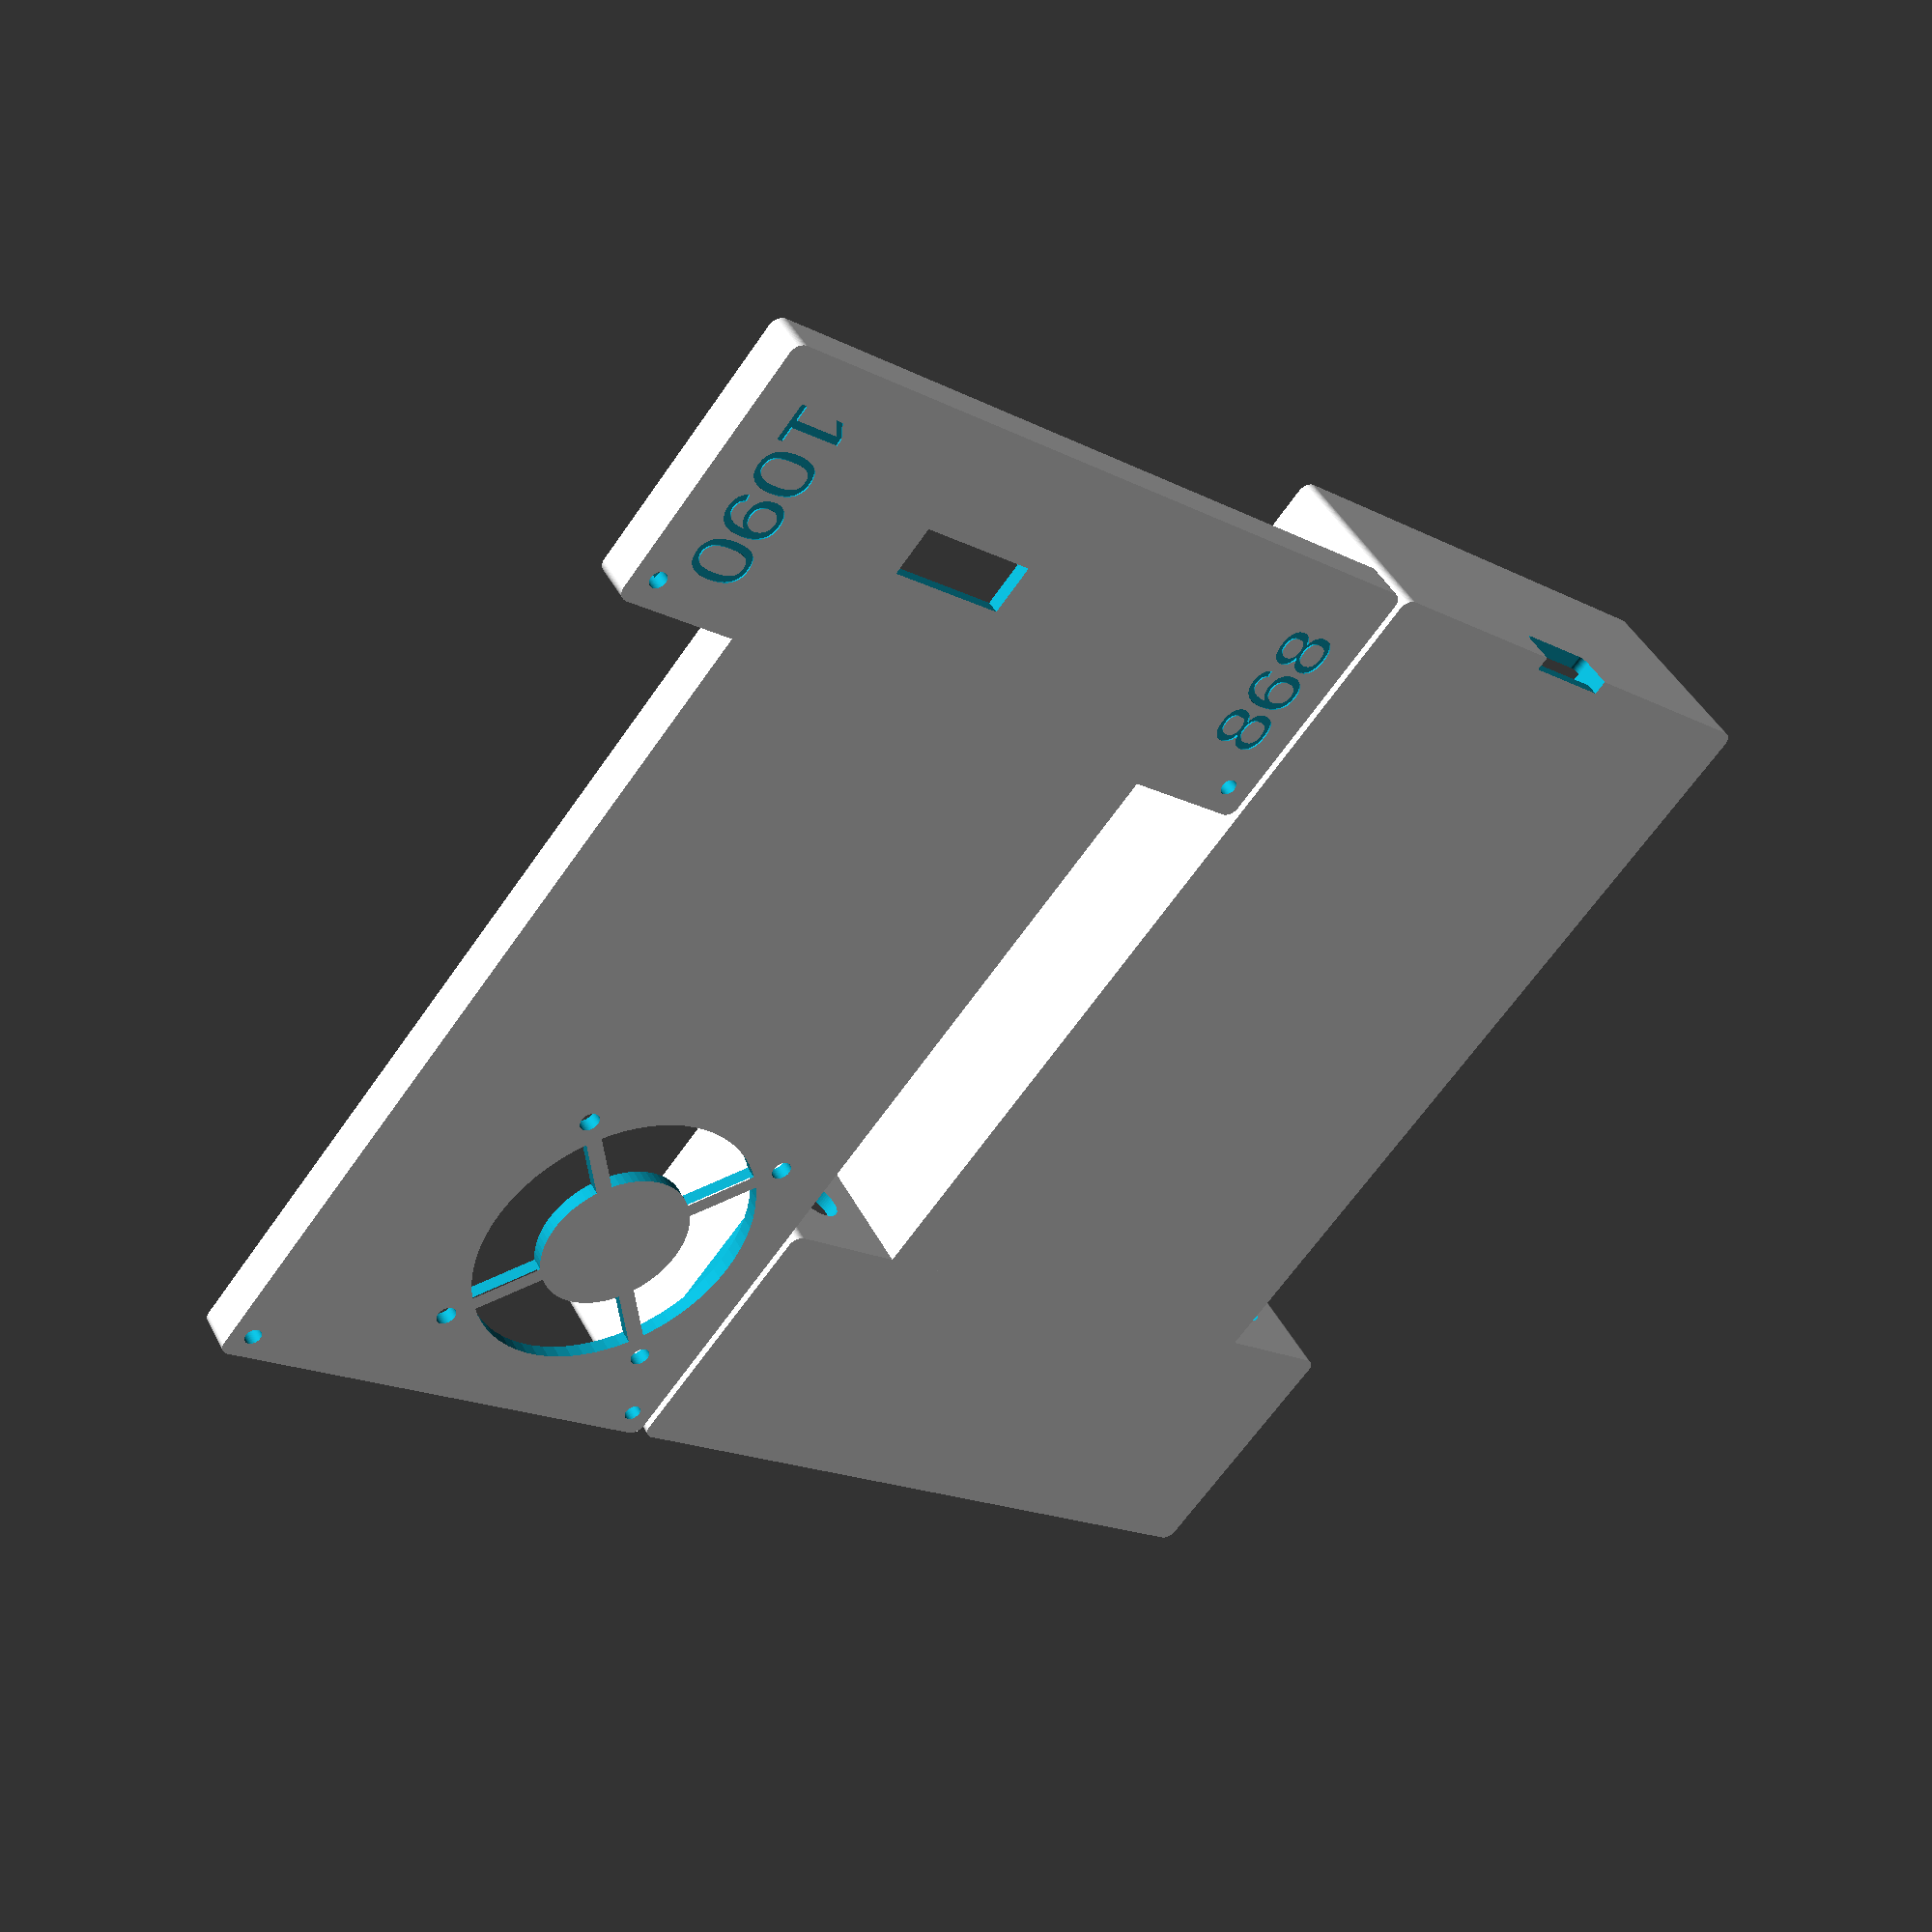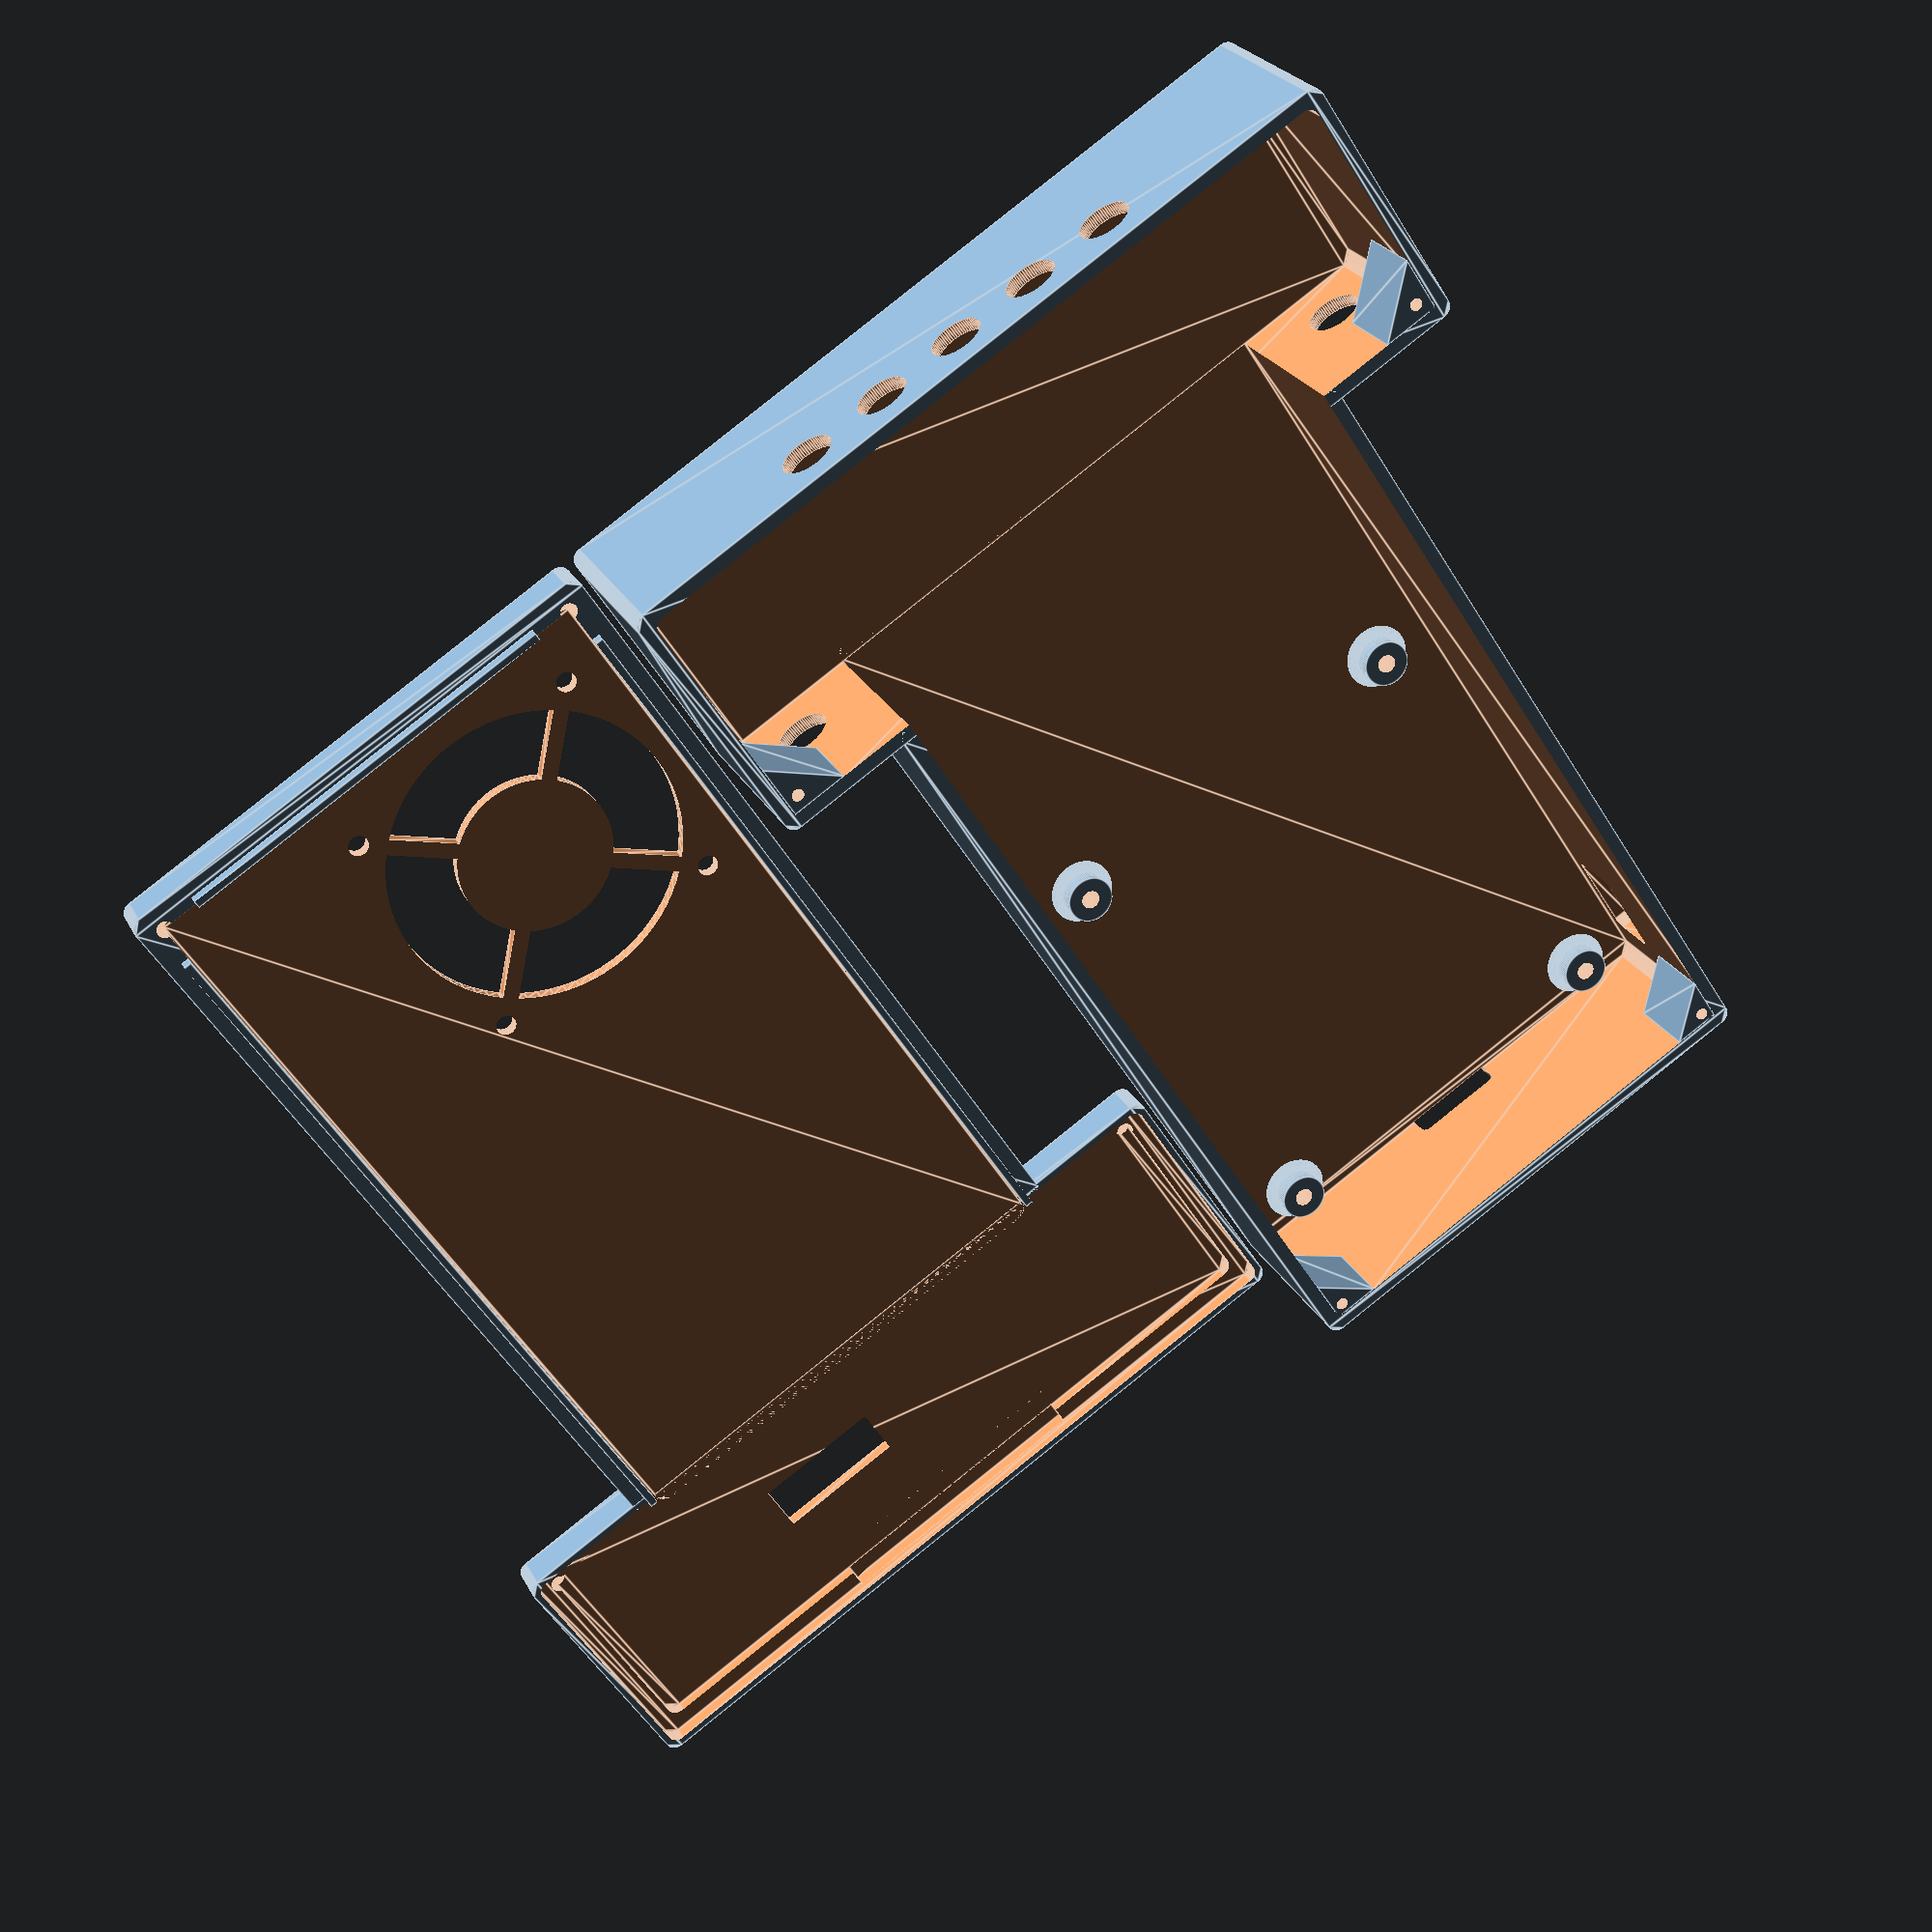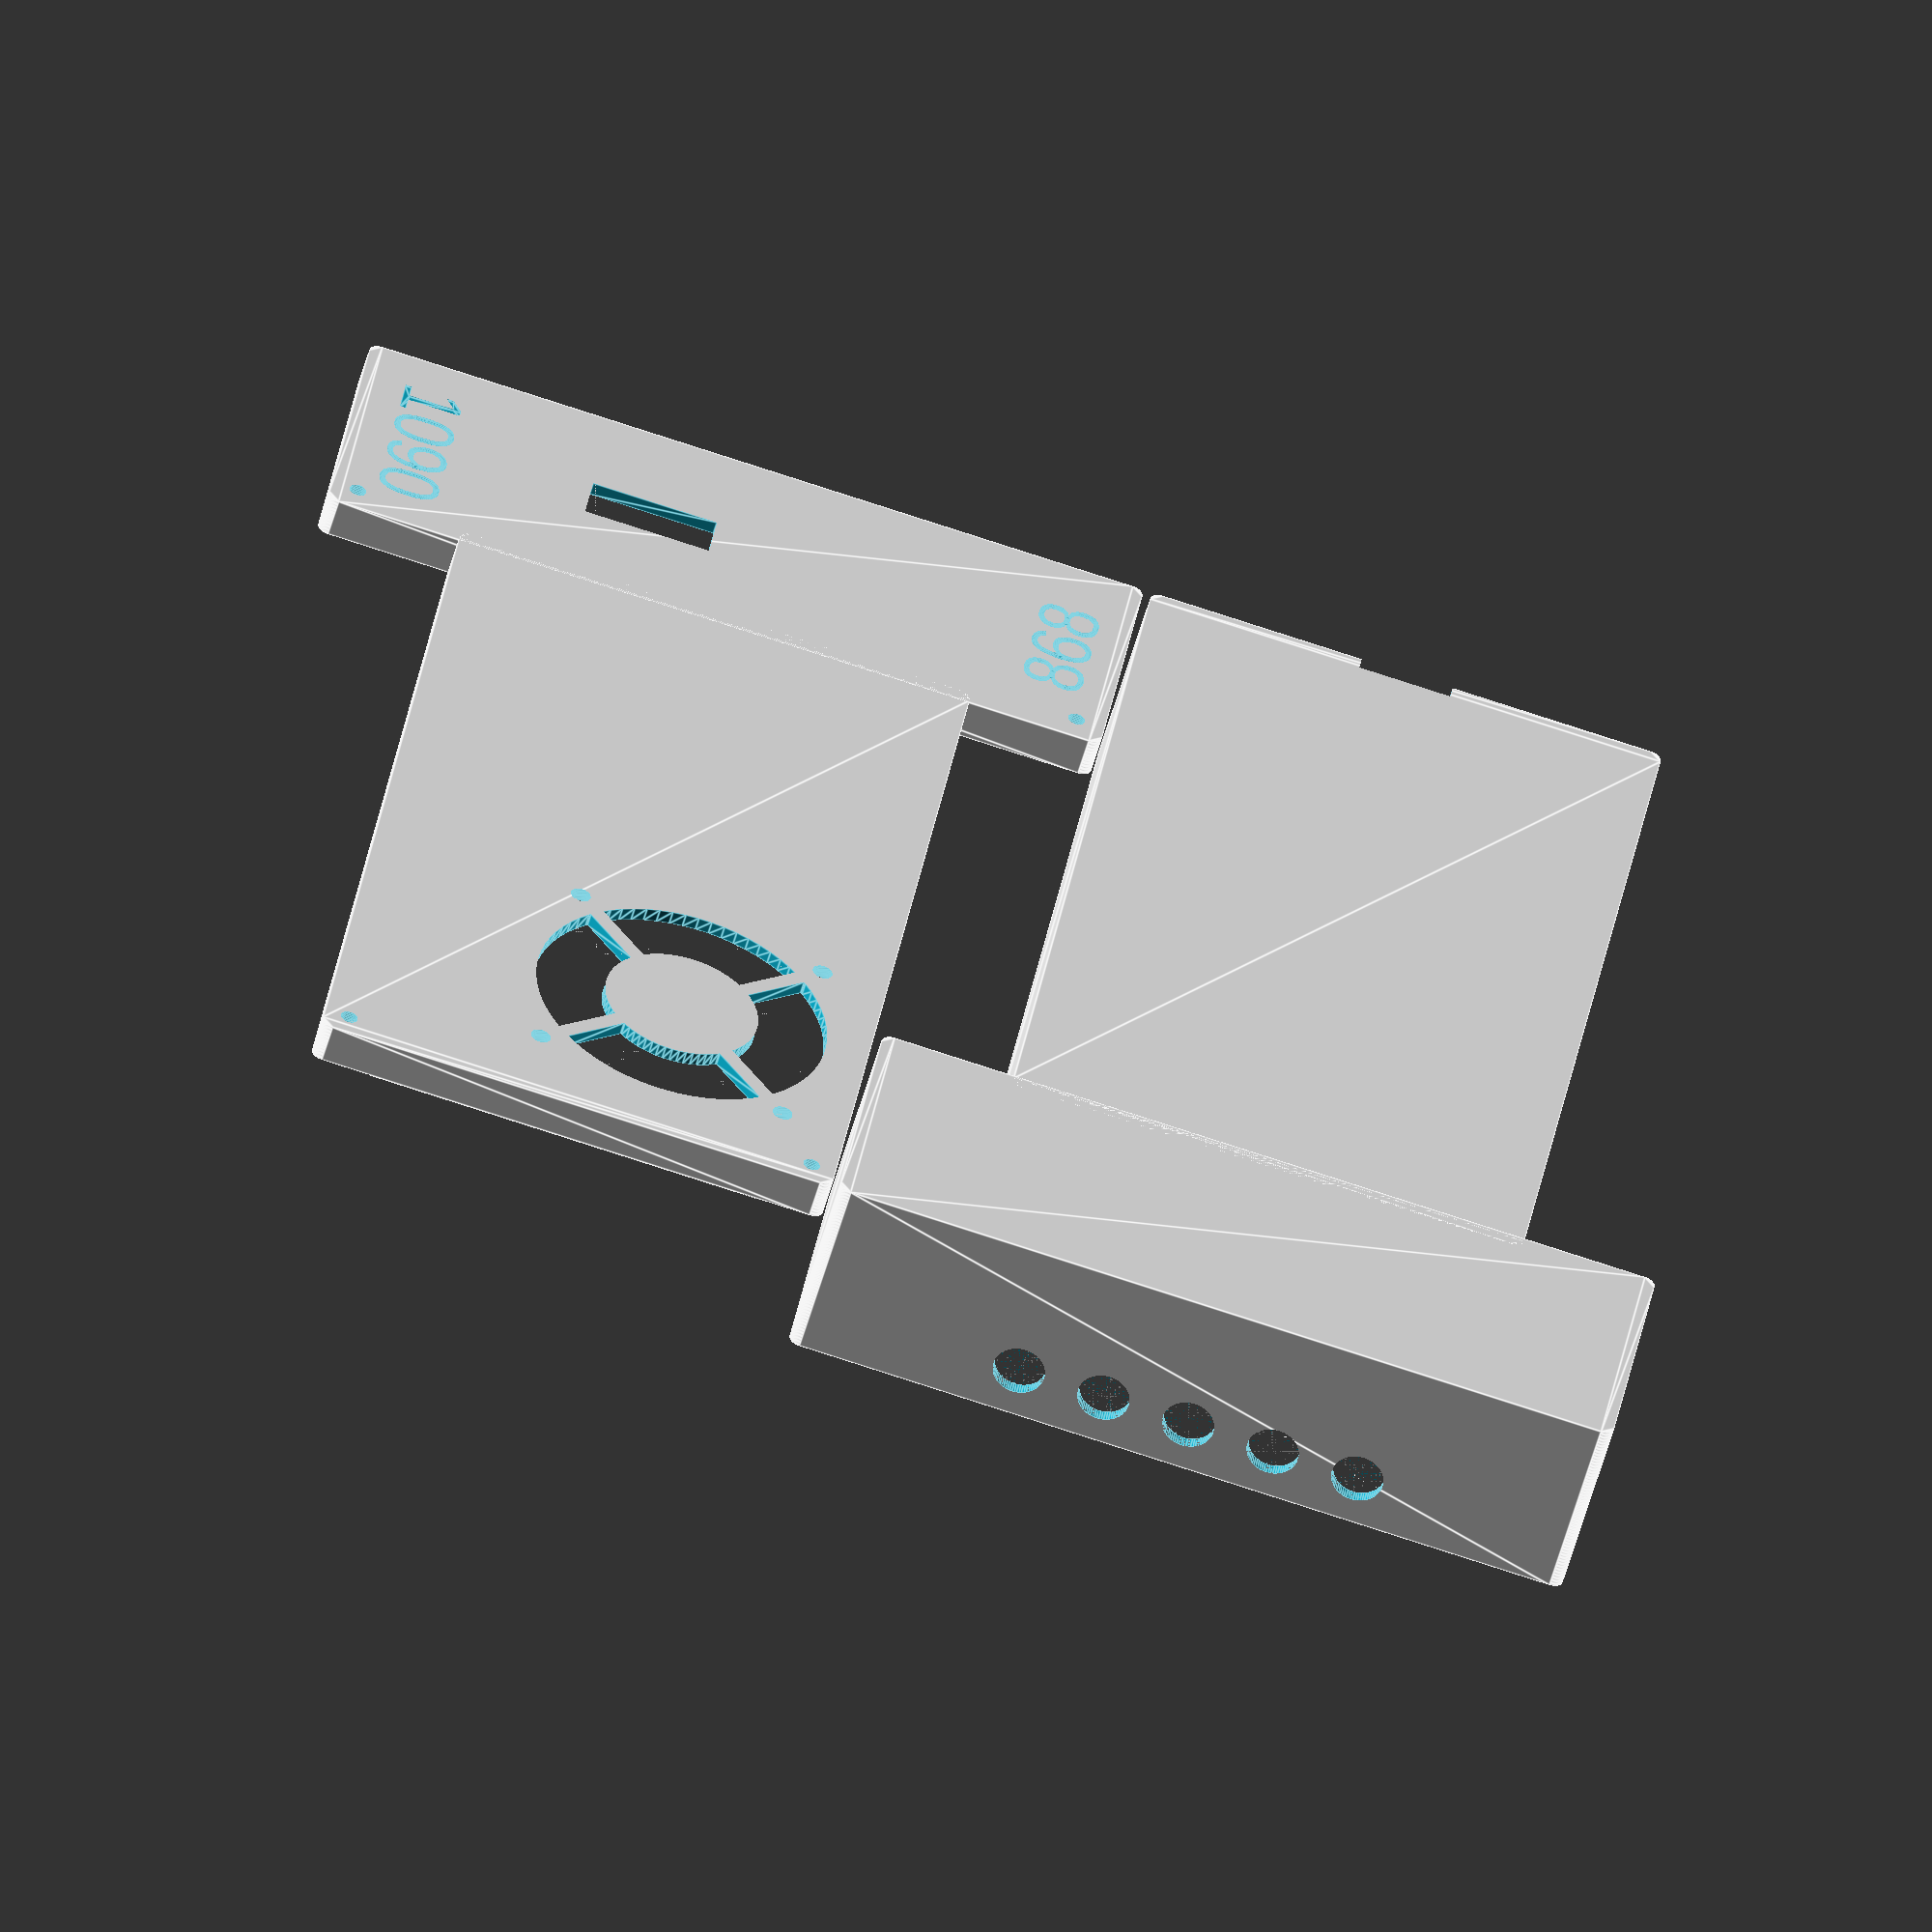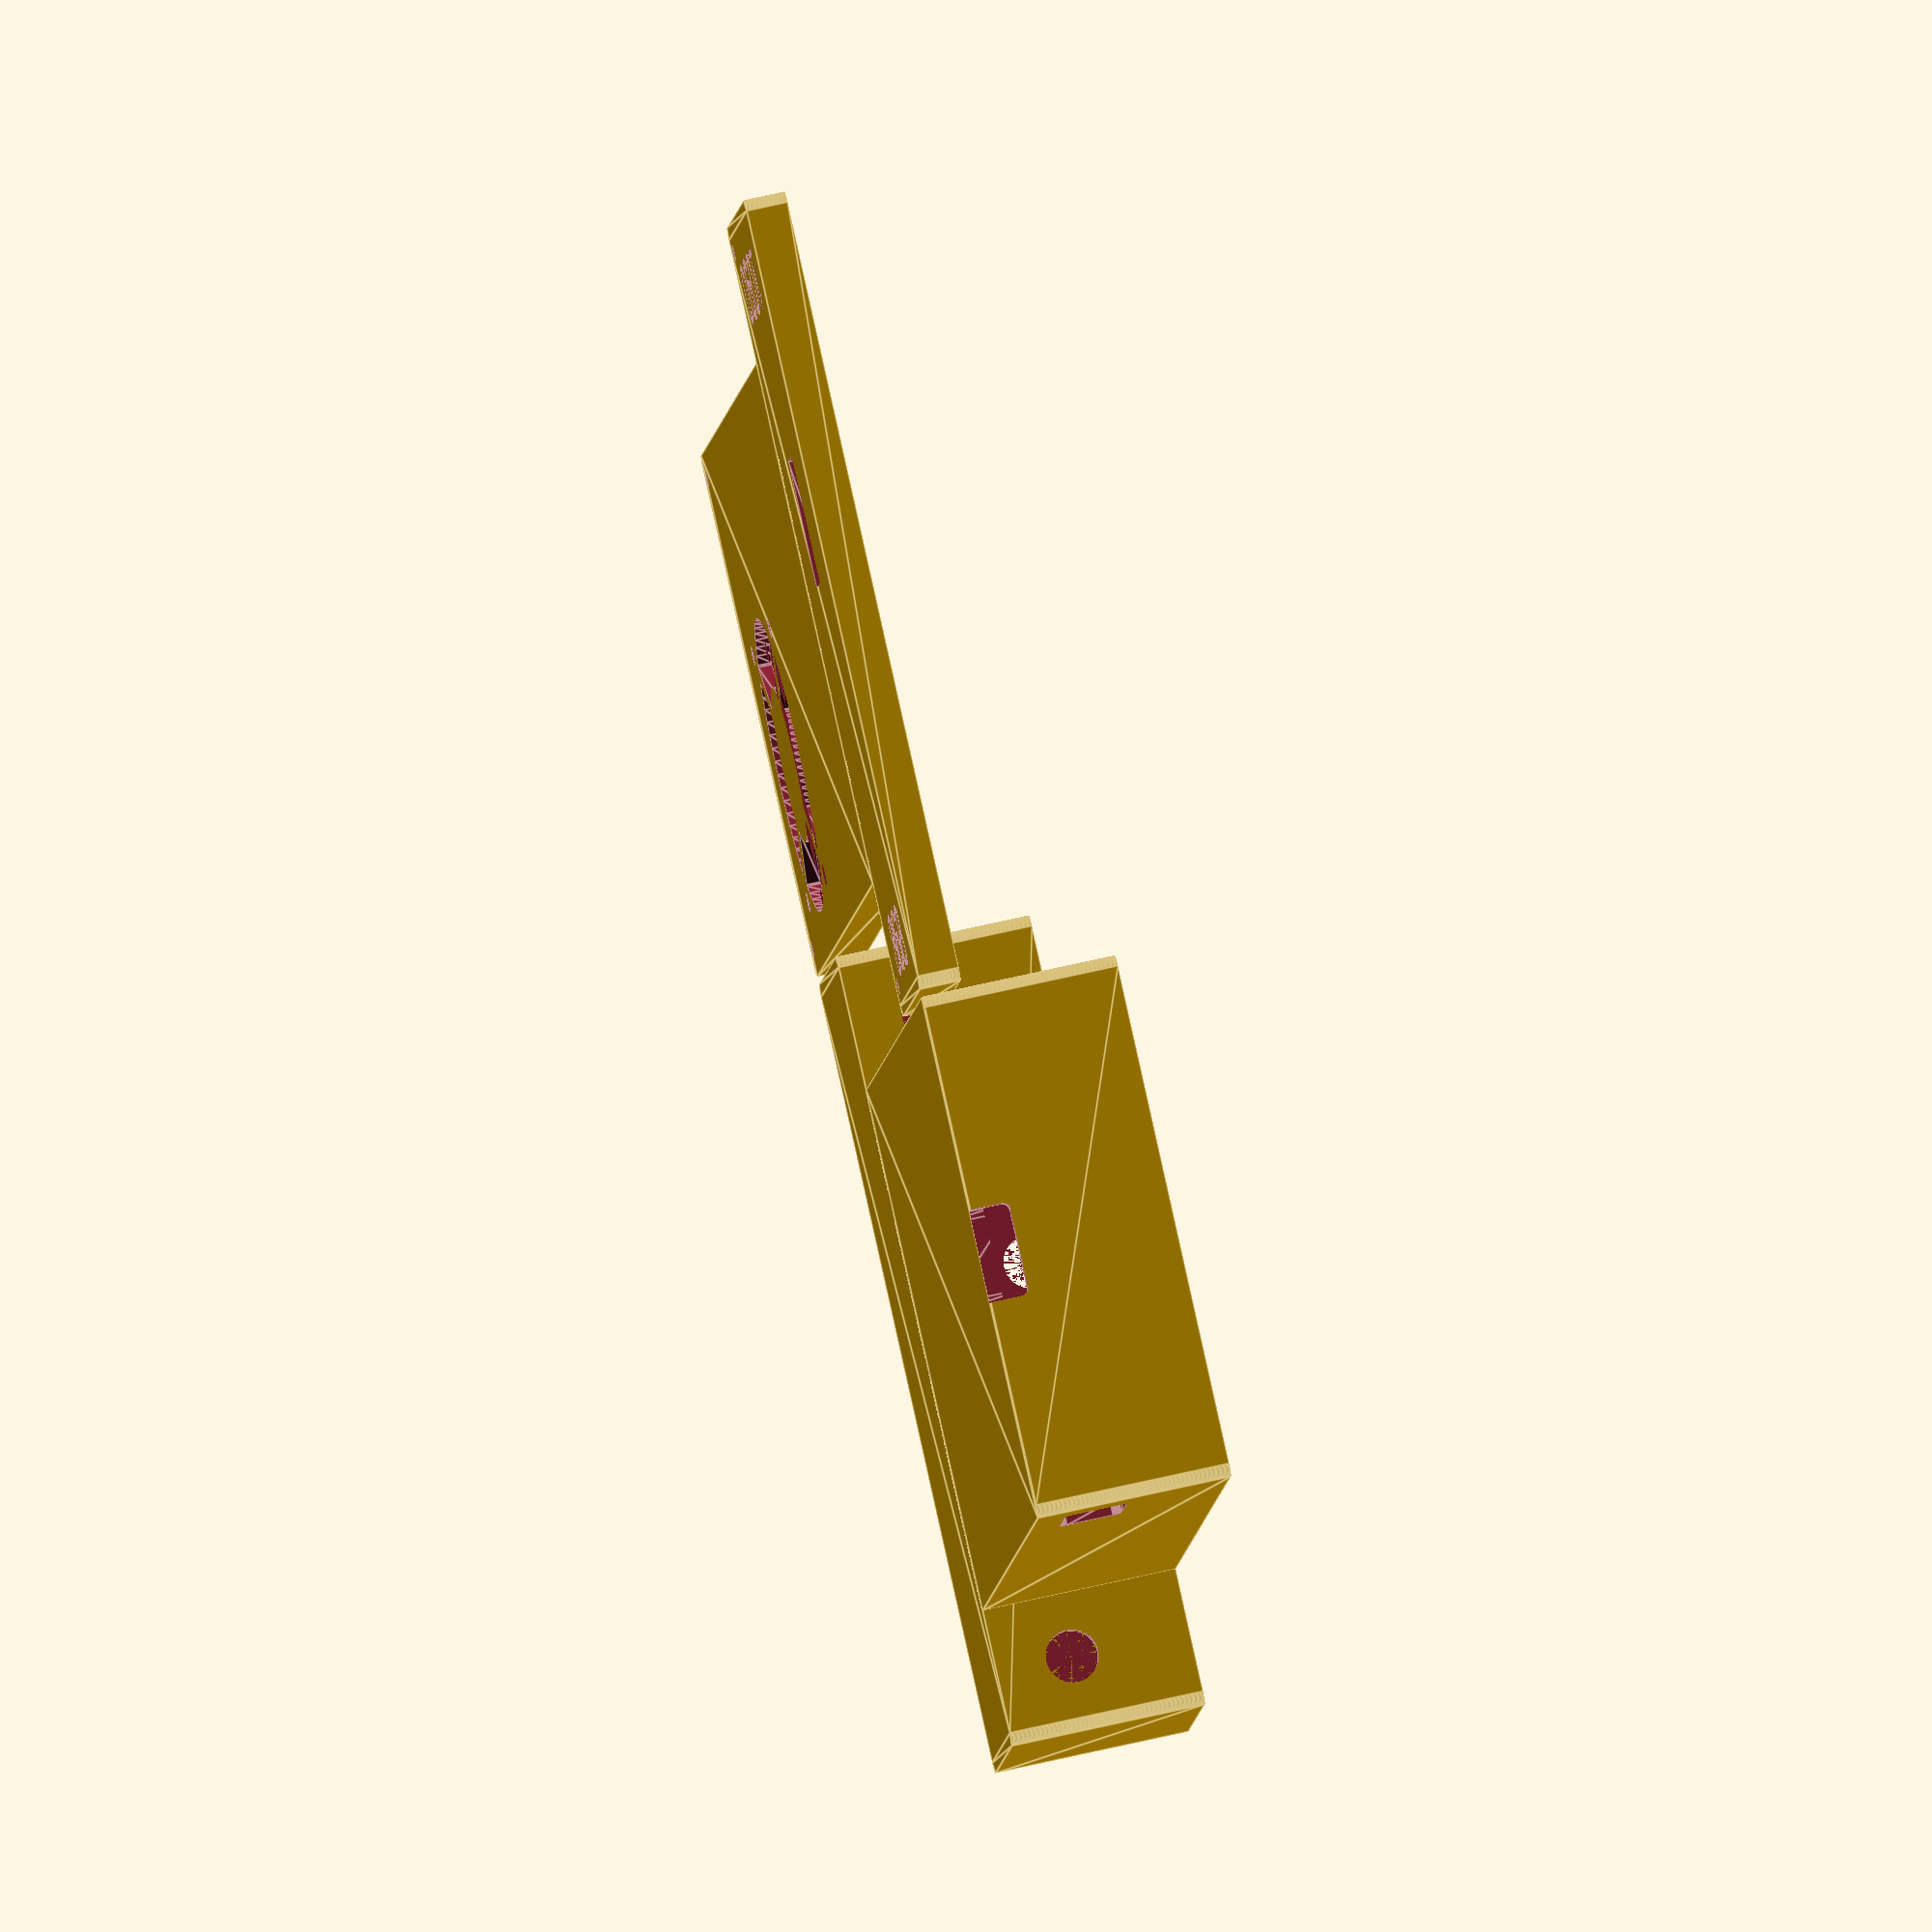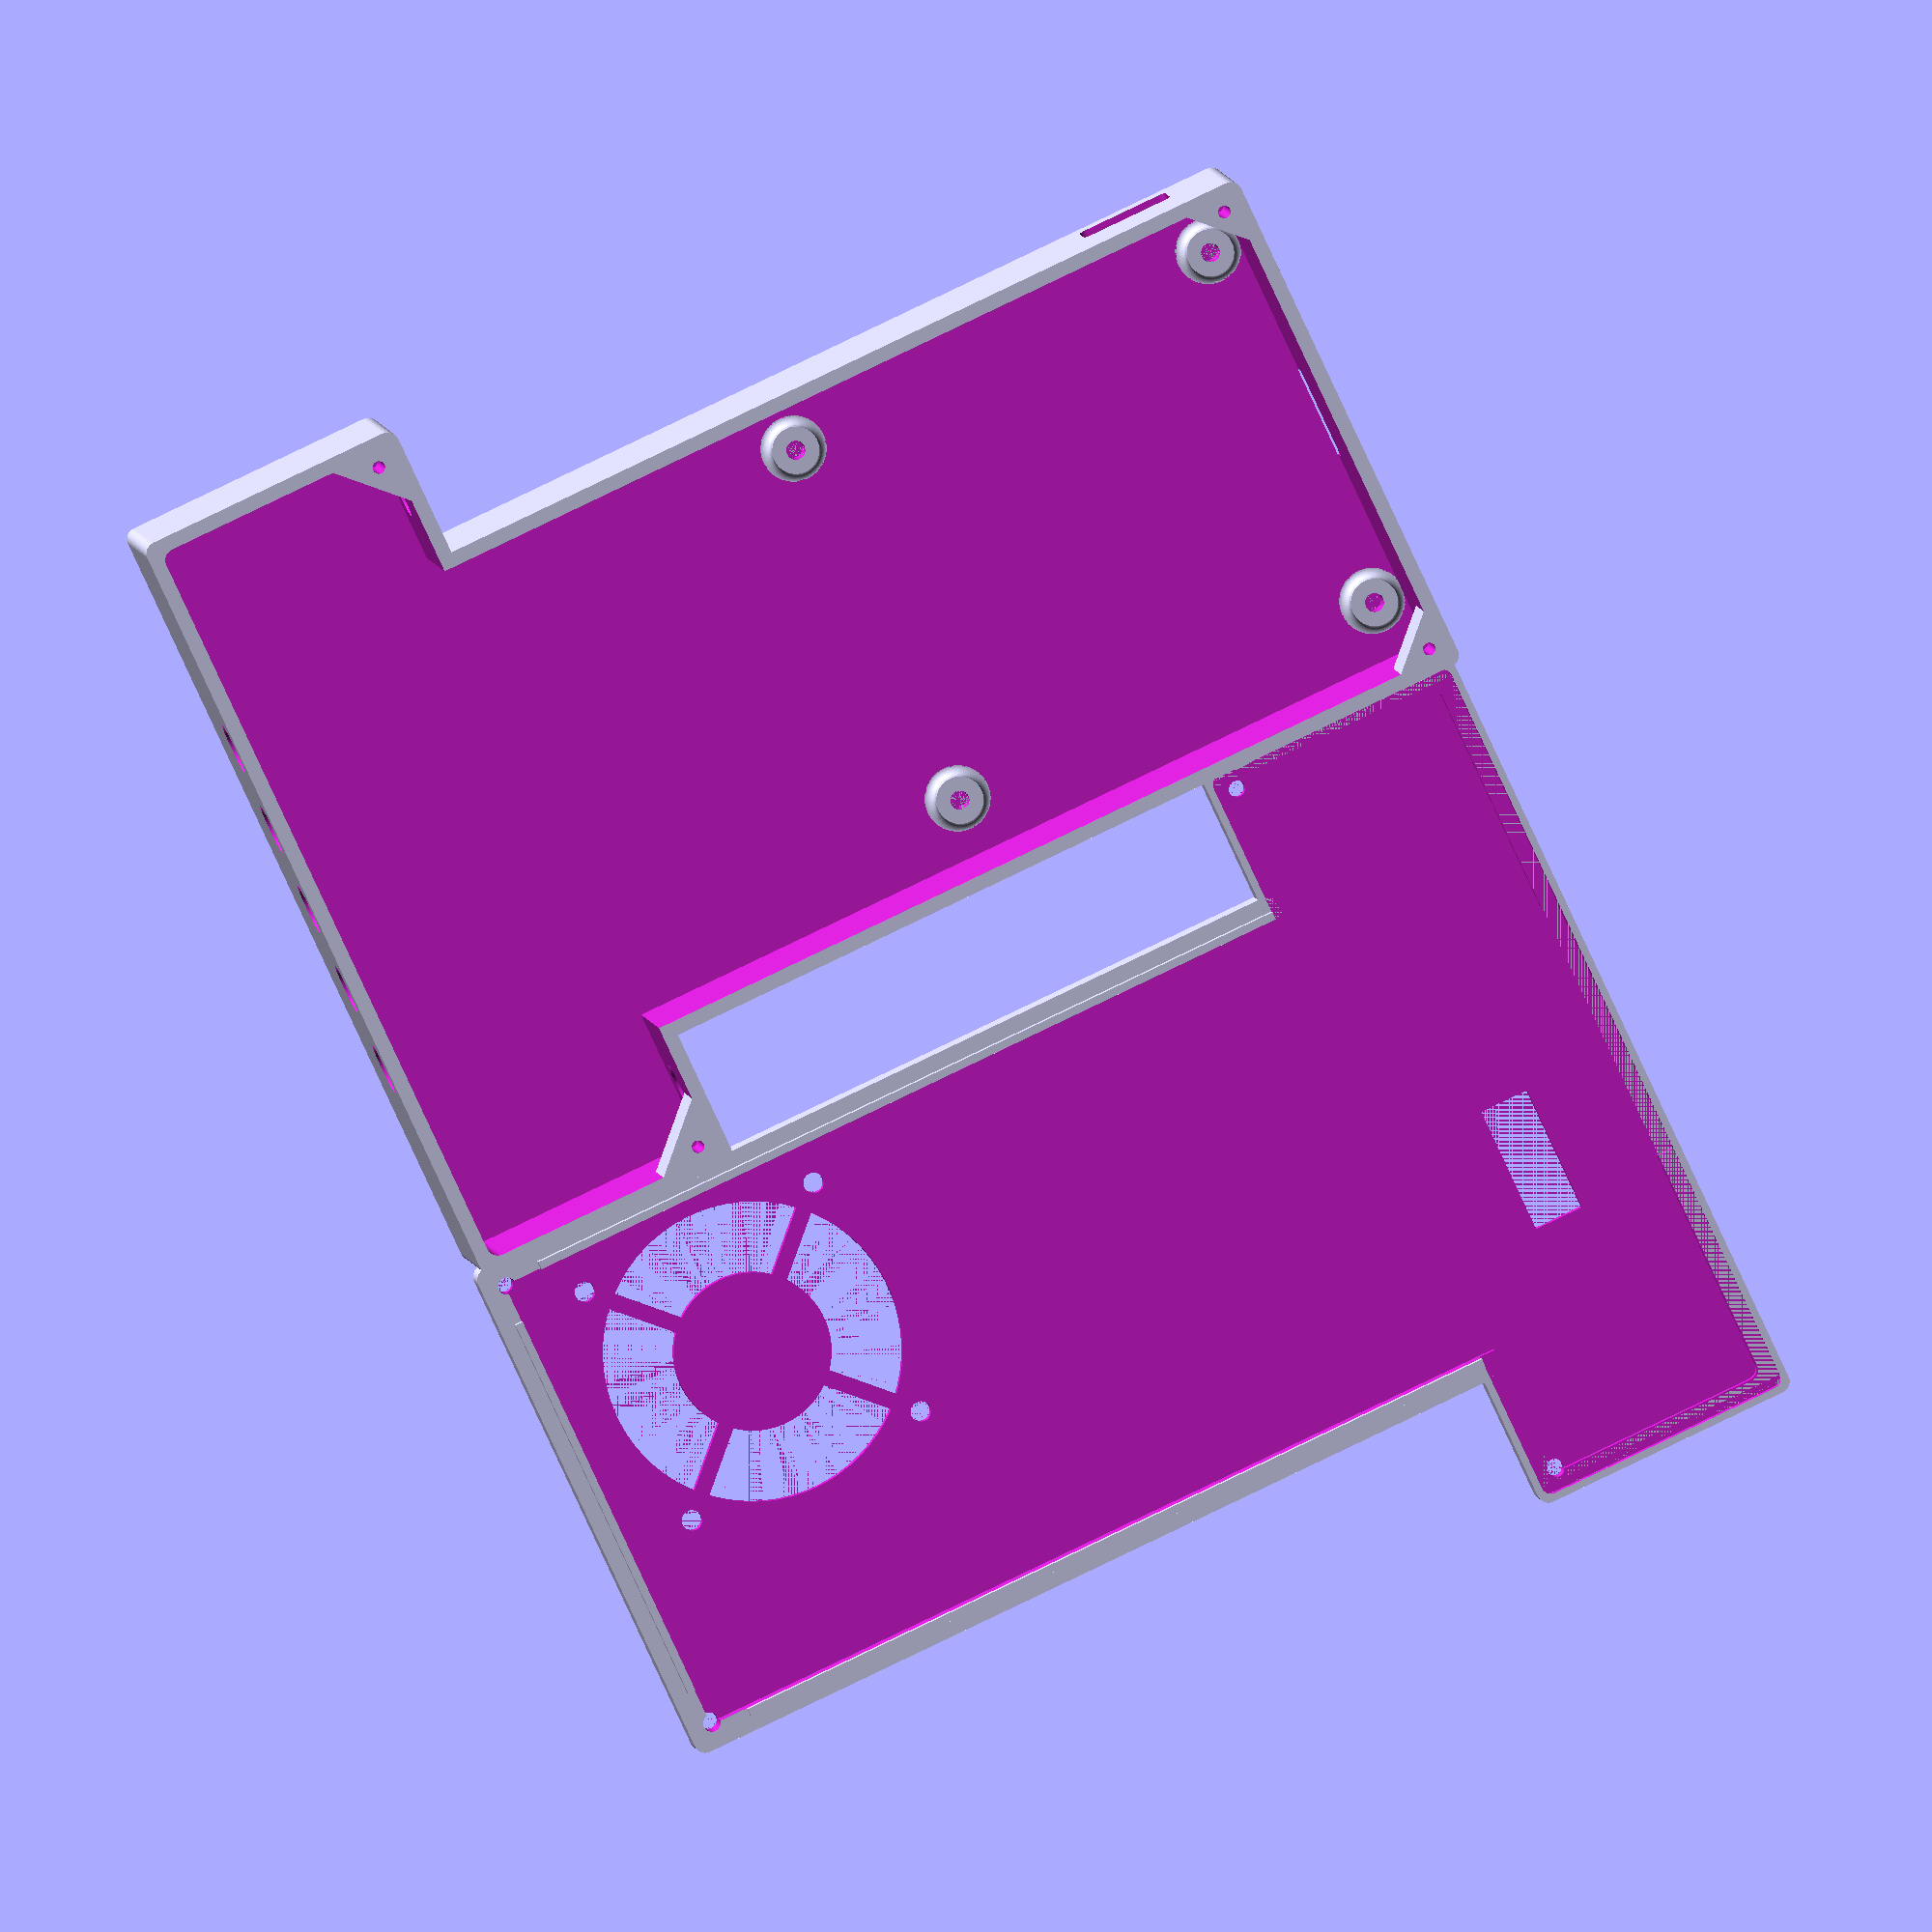
<openscad>
// HOW TO USE:
// Open this file in OpenScad to view or modify it. Hitting F5 will preview the file, F6 to render, then it can be exported.
// For viewing, you will want to uncomment one of these calls, depending on what you want to see

//case();
//lid();
view_side_by_side();
//view_assembled(gap=0.2);

// You can modify the parameters below to get your own custom, slightly modified case


POWER_CONNECTOR_HOLE_WIDTH = 12;
POWER_CONNECTOR_HOLE_HEIGHT = 8;

// Provide lead-through for battery pack / velcro strap?
STRAP_HOLDER = false;
STRAP_HOLDER_WIDTH = 20;
STRAP_HOLDER_HEIGHT = 3;
STRAP_HOLDER_OFFSET = 5;

// Set this to "3", "4" or "HYBRID". The only difference is a slighly moved
// power connector
RASPI_VERSION = "HYBRID";


// wall and base/top thickness
WALL_THICKNESS = 1.8;

OUTSIDE_CORNER_RADIUS = 1.5;

// Use "40", "30" or "NONE" to decide which fan you want to include
FAN_TYPE="40";

// Standard T-Beam GPS antenna is 16x6mm. If you decide to use a larger antenna,
// change the hole size here. This is WITHOUT tolerance.
GPS_ANTENNA_HOLE_SIZE = [16, 6]; 

// 0.3mm should work on most printers, but you might have small gaps between parts.
// If you have a good printer, go for 0.2 or even 0.15.
PRINTING_TOLERANCE_XY = 0.2;

// Most printers are more precise in the Z direction
PRITING_TOLERANCE_Z = 0.15;

// This defines the resolution of the resulting meshe's round elements
$fn=70;


// dimensions of the rPI part
_case_main_width = 64 + 2 * WALL_THICKNESS;
_case_main_length = 108 + WALL_THICKNESS;
_case_height = 25;

// dimensions of the T-Beam part
// Important: these are INCLUDING 0.3mm tolerance on each size and 0.1mm in thickness
_tbeam_pcb_width = 100.13 + 2 * PRINTING_TOLERANCE_XY;
_tbeam_pcb_length = 32.89 + 2 * PRINTING_TOLERANCE_XY;
_tbeam_pcb_thickness = 1.7 + 2 * PRITING_TOLERANCE_Z;
_tbeam_corner_radius = 1.3;


// PCB size + walls + tolerance.
// We only use 1*WALL_THICKNESS here, because the base should not be able to fit the T-Beam inside.
// Instead, the T-Beam should rest on the base.
// The lid then uses thinner walls (WALL_THICKNESS/2) around the T-Beam to cover it
_case_wing_width = _tbeam_pcb_width + 1 * WALL_THICKNESS;
_case_wing_length = _tbeam_pcb_length + 1 * WALL_THICKNESS;







// DO NOT MODIFY

// how much the wing stands out on either side
_wing_part_width = (_case_wing_width - _case_main_width) / 2;
_case_total_length = _case_main_length + _case_wing_length;




module roundedcube(size, center=false, rx=0, ry=0, rz=0) {
    
    translation = center ? [0,0,0] : [size[0]/2, size[1]/2, size[2]/2];
    
    if (rx == 0 && ry == 0 && rz == 0) {
        cube(size=size, center=center);
    } else {
        translate(translation) {
            intersection() {
                
                // Extrude upwards for the z radius
                if (rz > 0) {
                    linear_extrude(size[2], center=true)
                        offset(r=rz) square([size[0] - 2*rz, size[1] - 2*rz], center=true);
                }

                
                if (rx > 0) {
                    // Extrude for the x radius
                    rotate([90, 0, 90])
                        linear_extrude(size[0], center=true) 
                            offset(r=rx) square([size[1] - 2*rx, size[2] - 2*rx], center=true);
                }
                
                if (ry > 0) {
                    // Extrude for the y radius
                    rotate([90, 0, 0])
                        linear_extrude(size[1], center=true) 
                            offset(r=ry) square([size[0] - 2*ry, size[2] - 2*ry], center=true);
                }
            }
        }
    }
}

// Helper module to create the basic T-like shape that we use. Used to construct case and lid
module base_case_shape(top_thickness, side_thickness, height) {
    difference() {
        union() {
            // slightly longer for flat corners at the joint to the wings
            roundedcube([_case_main_width, _case_main_length+2, height], rz=OUTSIDE_CORNER_RADIUS);
            translate([-_wing_part_width, _case_main_length])
                roundedcube([_case_wing_width, _case_wing_length, height], rz=OUTSIDE_CORNER_RADIUS);
        }
        
        // make main part hollow hollow
        translate([side_thickness, side_thickness, top_thickness]) {
            roundedcube([_case_main_width-2*side_thickness, _case_main_length + 2, height], rz=OUTSIDE_CORNER_RADIUS);
        }
        
        // make T-Beam part hollow
        translate([-_wing_part_width + side_thickness, _case_main_length + side_thickness, top_thickness]) {
            roundedcube([_case_wing_width - 2 * side_thickness, _case_wing_length - 2*side_thickness, height], rz=OUTSIDE_CORNER_RADIUS);

        }
       
    }
    
}

module base_case() {
    base_case_shape(WALL_THICKNESS, WALL_THICKNESS, _case_height);
}

module pi_screw_mount() {
    union() {
        fillet_radius = 1.2;
        // Creates a fillet around the base for more stability
        rotate_extrude() {
            translate([2.99, 0, 0])
            difference() {
                square(fillet_radius);
                translate([fillet_radius, fillet_radius]) circle(fillet_radius);
            }
        }
        cylinder(3, 3, 3);
    }
}

module pi_screw_mounts() {
    // PI screw hole distances are 58x49mm
    translate([-49/2, -58/2]) pi_screw_mount();
    translate([-49/2, 58/2]) pi_screw_mount();
    translate([49/2, 58/2]) pi_screw_mount();
    translate([49/2, -58/2]) pi_screw_mount();
}

module pi_screw_hole() {
    translate([0, 0, -1]) cylinder(4.01, 1.2, 1.2);
}

module pi_screw_holes() {
    translate([-49/2, -58/2]) pi_screw_hole();
    translate([-49/2, 58/2]) pi_screw_hole();
    translate([49/2, 58/2]) pi_screw_hole();
    translate([49/2, -58/2]) pi_screw_hole();
}


module power_connector_hole() {
    radius = WALL_THICKNESS / 2;
    translate([-WALL_THICKNESS - 0.01, -POWER_CONNECTOR_HOLE_WIDTH / 2, -POWER_CONNECTOR_HOLE_HEIGHT / 2])
        roundedcube([WALL_THICKNESS + 0.02, POWER_CONNECTOR_HOLE_WIDTH, POWER_CONNECTOR_HOLE_HEIGHT],
                     rx=1);
}

module strap_holder() {
    radius = WALL_THICKNESS / 2;
    translate([-WALL_THICKNESS - 0.01, -STRAP_HOLDER_WIDTH / 2, -STRAP_HOLDER_HEIGHT / 2])
        roundedcube([WALL_THICKNESS + 0.02, STRAP_HOLDER_WIDTH, STRAP_HOLDER_HEIGHT],
                     rx=1);
}

module sd_card_hole() {
    translate([-6, -WALL_THICKNESS/2 - 0.01, -5.01])
        roundedcube([12.01, WALL_THICKNESS + 1.0, 10.01], ry=1);
}


module sma_connector_hole() {
    translate([0, -0.01])
        rotate([0, 90, 90])
            cylinder(h=WALL_THICKNESS + 0.02, r=3.35);
}

module corner_screw_holder(rotation_deg, holeradius, holexoffset, holeyoffset, cornersize=6) {
    rotate([0, 0, rotation_deg]) {
        difference() {
            // corner notch
            linear_extrude(height=10) 
                polygon([[0,0], [cornersize,0], [0,cornersize]]);
            
            // screw hole
            // We leave a single layer (0.3mm) on the bottom, so that
            // 3d printer can do some bridging easily
            translate([holexoffset, holeyoffset, 0.3])
                cylinder(10.00, r=holeradius);
        }
    }
}

module vent_holes() {
    // The cooling vent holes that are used for air-intage/exhaust on the back side
    // double as SMA connector holes. They are aligned to where the SMA connector is located on T-Beams.
    // (center for T-Beam 0.7, off-center for T-Beam 1.0 and non-fixed via cable on newer revisions
    for (i = [0 : 11.2 : 32]) {
        translate([i, 0, 0]) sma_connector_hole();
        translate([-i, 0, 0]) sma_connector_hole();
    }
}

// MAIN MODULE TO BUILD THE CASE
module case() {
    // See here for exact dimensions of the pi:
    // https://www.raspiworld.com/images/other/drawings/Raspberry-Pi-1-2-3-Model-B.pdf
    // We use a bit of tolerance for the case (e.g. 0.5mm from the left side)
    intersection() {
        difference() {
            union() {
                base_case();
                // Create PI screw pillars
                translate([_case_main_width/2, 58/2 + WALL_THICKNESS + 4, WALL_THICKNESS])
                    pi_screw_mounts();
                
                // screw holders for the lid. 
                translate([WALL_THICKNESS, WALL_THICKNESS, _case_height - 10])
                    corner_screw_holder(0, 0.8, 1.4, 1.4);
                translate([_case_main_width-WALL_THICKNESS, WALL_THICKNESS, _case_height - 10])
                    corner_screw_holder(90, 0.8, 1.4, 1.4);
                
                
                // Note that the T-Beam screws are _not_ symmetric.
                // On the side where the GPS chip is, distance from from side is 2.36mm (to hole-center).
                // On the other side, it is 2.67mm Thistens to the longer sides is 2.59 all around
                // Additionally, add 0.3mm tolerance
                offset_gps_side = 2.36 + PRINTING_TOLERANCE_XY - WALL_THICKNESS / 2;
                offset_pin_side = 2.67 + PRINTING_TOLERANCE_XY - WALL_THICKNESS / 2;
                offset_other = 2.59 + PRINTING_TOLERANCE_XY - WALL_THICKNESS / 2;
                
                translate([-_wing_part_width+WALL_THICKNESS, _case_main_length+WALL_THICKNESS, _case_height - 10])
                    corner_screw_holder(0, 0.8, offset_gps_side, offset_other, cornersize=7.5);
                
                translate([_case_main_width + _wing_part_width - WALL_THICKNESS, _case_main_length+WALL_THICKNESS, _case_height - 10])
                    corner_screw_holder(90, 0.8, offset_pin_side, offset_other, cornersize=7.5);
            }
            // clear holes for PI screws
            translate([_case_main_width/2, 58/2 + WALL_THICKNESS + 4, WALL_THICKNESS])
                pi_screw_holes();
            

            // clear hole for power connector
            // left side: older PI have the power connector 10.6mm in, pi4 has 12.4mm.
            // For hybrid we use the average 11.5
            // -> 11.5 + 0.5 gap from the side
            // height: wall + pillar height + pcb height + socket height/2
            connector_offset = RASPI_VERSION == "3" ? 10.6 :
                RASPI_VERSION == "4" ? 12.4 :
                11.5;

            translate([_case_main_width, WALL_THICKNESS + 0.5 + connector_offset, WALL_THICKNESS + 3 + 1.5 + 3.3/2])
                power_connector_hole();


            // clear holes for battery pack strap
            if (STRAP_HOLDER) {
                strap_offset = 60;

                translate([_case_main_width, WALL_THICKNESS + 0.5 + strap_offset, WALL_THICKNESS + _case_height - STRAP_HOLDER_OFFSET - 3/2])
                    strap_holder();

                translate([WALL_THICKNESS, WALL_THICKNESS + 0.5 + strap_offset, WALL_THICKNESS + _case_height - STRAP_HOLDER_OFFSET - 3/2])
                    strap_holder();
            }

            // clear hole for SD card slot
            translate([_case_main_width / 2, 0, 0])
                sd_card_hole();
            

            
            // The two SMA connectors
            translate([-8, _case_main_length, WALL_THICKNESS + 8])
                sma_connector_hole();
            translate([_case_main_width + 8, _case_main_length, WALL_THICKNESS + 8])
                sma_connector_hole();
            

            // Remove vent holes (double-SMA-connector-holes for T-Beam antenna)
            translate([_case_main_width / 2, _case_total_length - WALL_THICKNESS, _case_height - 6.8 + PRITING_TOLERANCE_Z])
                vent_holes();
        }
    }
}

module tbeam() {
    // Dimensions: see here. We leave 0.3mm gap on each side, so these numbers are a bit larger
    roundedcube([_tbeam_pcb_width, _tbeam_pcb_length, _tbeam_pcb_thickness], rz=_tbeam_corner_radius);
}

module lid_screw_hole() {
    translate([0, 0, -0.01]) cylinder(h=10, r=1.1);
}

module gps_antenna_hole() {
    square([GPS_ANTENNA_HOLE_SIZE[0] + 2 * PRINTING_TOLERANCE_XY, GPS_ANTENNA_HOLE_SIZE[1] + 2 * PRINTING_TOLERANCE_XY], center=true);
}

// 40mm fan: fan(holedist=32, outercircle=19, innercircle=10)
// 30mm fan: fan(holedist=24, outercircle=14, innercircle=9)
module fan(holedist=32, outercircle=19, innercircle=10) {
    holeoffset = holedist / 2;
    // Screw holes
    translate([-holeoffset, -holeoffset]) circle(1.3);
    translate([-holeoffset, holeoffset]) circle(1.3);
    translate([holeoffset, -holeoffset]) circle(1.3);
    translate([holeoffset, holeoffset]) circle(1.3);
    
    difference() {
        circle(outercircle);
        circle(innercircle);
        
        // Now remove a cross, so the guard in the middle has something it is attached to
        rotate(45) {
            square([2, 100], center = true);
            square([100, 2], center = true);
        }    
    }
}


// MAIN MODULE TO BUILD THE LID
module lid() {
    difference() {
        lid_height = WALL_THICKNESS + 1.5 + _tbeam_pcb_thickness;
        union() {
            
            // lid height will be thickness of the base + 1.5mm space for soldering joints on the T-Beam
            // + thickness of the PCB (incl. tolerances)
            
            base_case_shape(WALL_THICKNESS, WALL_THICKNESS + 1 + PRINTING_TOLERANCE_XY, lid_height);
            
            // lid guides so that the lid fits nicely on the base and gaps are not so visible
            // the +- 6 or 12 is to leave space for the screw holders in the main case
            tolerance = PRINTING_TOLERANCE_XY;
            
            // TODO: no idea why lid_height - 0.001 is needed. Otherwise the STL export will have the 
            // guides exported as seperate objects with 0 distance..
            translate([WALL_THICKNESS + tolerance, WALL_THICKNESS + tolerance + 6, lid_height - 0.01])
                cube([1.0, _case_main_length - WALL_THICKNESS - tolerance - 6 + WALL_THICKNESS/2, 1.5]);
            
            translate([_case_main_width - WALL_THICKNESS - tolerance - 1, WALL_THICKNESS + tolerance + 6, lid_height - 0.01])
                cube([1.0, _case_main_length - WALL_THICKNESS - tolerance - 6 + WALL_THICKNESS/2, 1.5]);
            
            translate([WALL_THICKNESS + tolerance + 6, WALL_THICKNESS + tolerance, lid_height - 0.01])
                cube([_case_main_width - 2 * WALL_THICKNESS - 2 * tolerance - 12, 1.0, 1.5]);
        }
        
        translate([-_wing_part_width + WALL_THICKNESS/2, _case_main_length + WALL_THICKNESS/2, lid_height - _tbeam_pcb_thickness + 0.01])
            tbeam();
        
        // This cube will make sure there is a bit of space for the solder-joints of the SMA connector on the older T-Beams.
        // They are quite large...
        translate([_case_main_width / 2 - 17.5, _case_total_length - WALL_THICKNESS/2 - 5 , WALL_THICKNESS])
            cube([35, 5, 2]);
        
        // screw holes
        translate([WALL_THICKNESS + 1.4, WALL_THICKNESS + 1.4])
            lid_screw_hole(); 
        translate([_case_main_width - WALL_THICKNESS - 1.4, WALL_THICKNESS + 1.4])
            lid_screw_hole(); 
        
        // Note that the T-Beam screws are _not_ symmetric.
        // On the side where the GPS chip is, distance from from side is 2.36mm (to hole-center).
        // On the other side, it is 2.67mm Thistens to the longer sides is 2.59 all around
        // Additionally, add 0.3mm tolerance
        translate([-_wing_part_width + WALL_THICKNESS / 2 + PRINTING_TOLERANCE_XY + 2.67,
                   _case_main_length + WALL_THICKNESS / 2 + 2.59 + PRINTING_TOLERANCE_XY])
            lid_screw_hole();
        translate([_case_main_width + _wing_part_width - WALL_THICKNESS / 2 - PRINTING_TOLERANCE_XY - 2.36,
                   _case_main_length + WALL_THICKNESS / 2 + 2.56 + PRINTING_TOLERANCE_XY])
            lid_screw_hole(); 
        
        
        // Fan (40mm). TODO: add 30mm variant?
        if (FAN_TYPE == "40") {
            translate([8.5 + 16, 12 + 16, -0.01])
                linear_extrude(height=WALL_THICKNESS+0.05) fan();
        } else if (FAN_TYPE == "30") {
            translate([8.5 + 16, 12 + 16, -0.01])
                linear_extrude(height=WALL_THICKNESS+0.05) fan(holedist=24, outercircle=14, innercircle=9);
        }
            
        // GPS Antenna
        translate([45, _case_total_length-_case_wing_length/2, -0.01])
            linear_extrude(height=WALL_THICKNESS + 0.05) gps_antenna_hole();
        
        // 868 and 1090 text
        translate([-_wing_part_width+8, _case_main_length + _case_wing_length / 2, -0.1]) 
            linear_extrude(height=0.3) rotate(90) scale([1, -1, 1]) text("868", valign="center", halign="center", size=8);
        
        translate([_case_main_width+8, _case_main_length + _case_wing_length / 2, -0.1]) 
            linear_extrude(height=0.3) rotate(270) scale([1, -1, 1]) text("1090", valign="center", halign="center", size=8);
    }
}


module view_side_by_side() {
    case();
    translate([-_wing_part_width - 1, _case_total_length]) rotate(180) lid();
}

module view_assembled(gap=0.1) {
    // Intersection helps to visualize if we actually have the lid and case intersect (i.e. error)
    //intersection() {
        case();
        translate([_case_main_width, 0, _case_height + gap + 4.9]) rotate([180, 0, 180]) lid();
    //}
}
</openscad>
<views>
elev=315.2 azim=140.3 roll=153.5 proj=p view=wireframe
elev=155.9 azim=146.9 roll=201.2 proj=p view=edges
elev=53.3 azim=170.6 roll=164.9 proj=o view=edges
elev=292.3 azim=163.5 roll=256.9 proj=o view=edges
elev=355.8 azim=244.9 roll=354.4 proj=o view=wireframe
</views>
